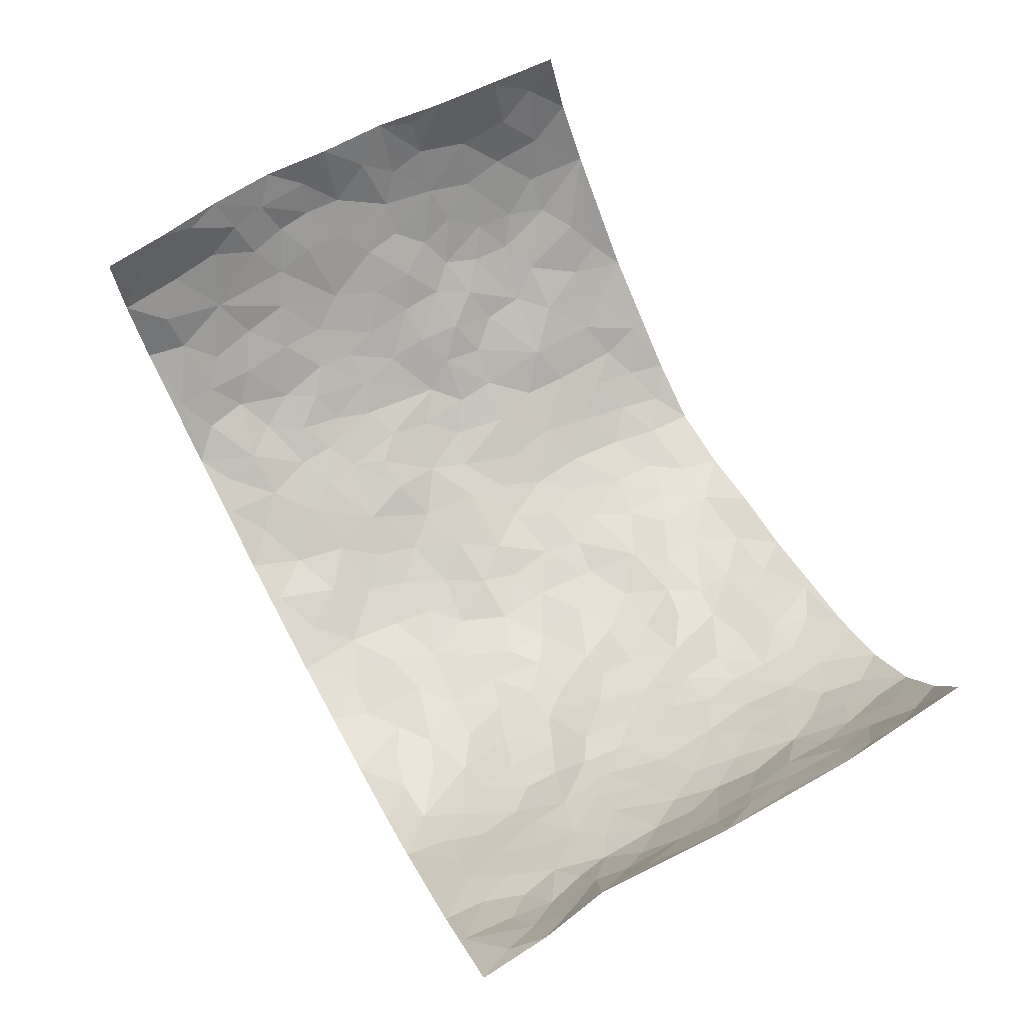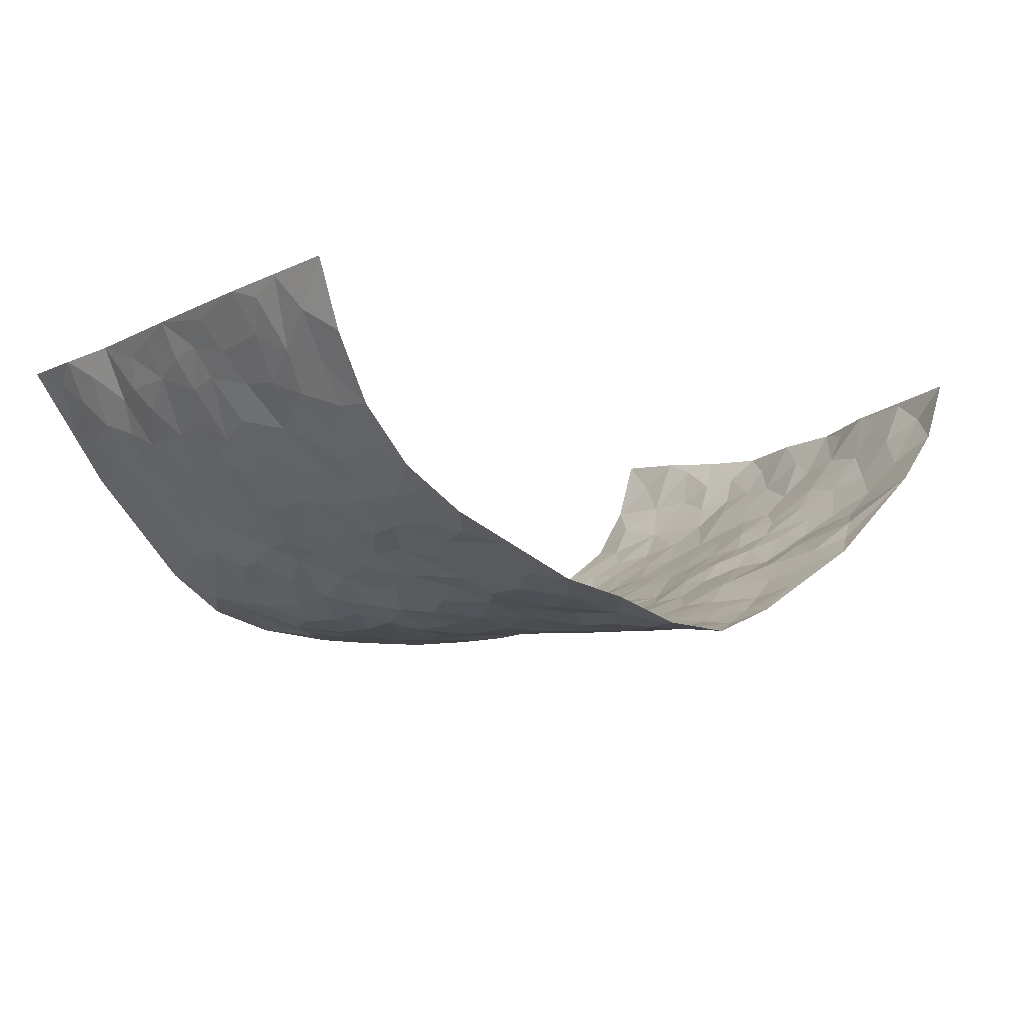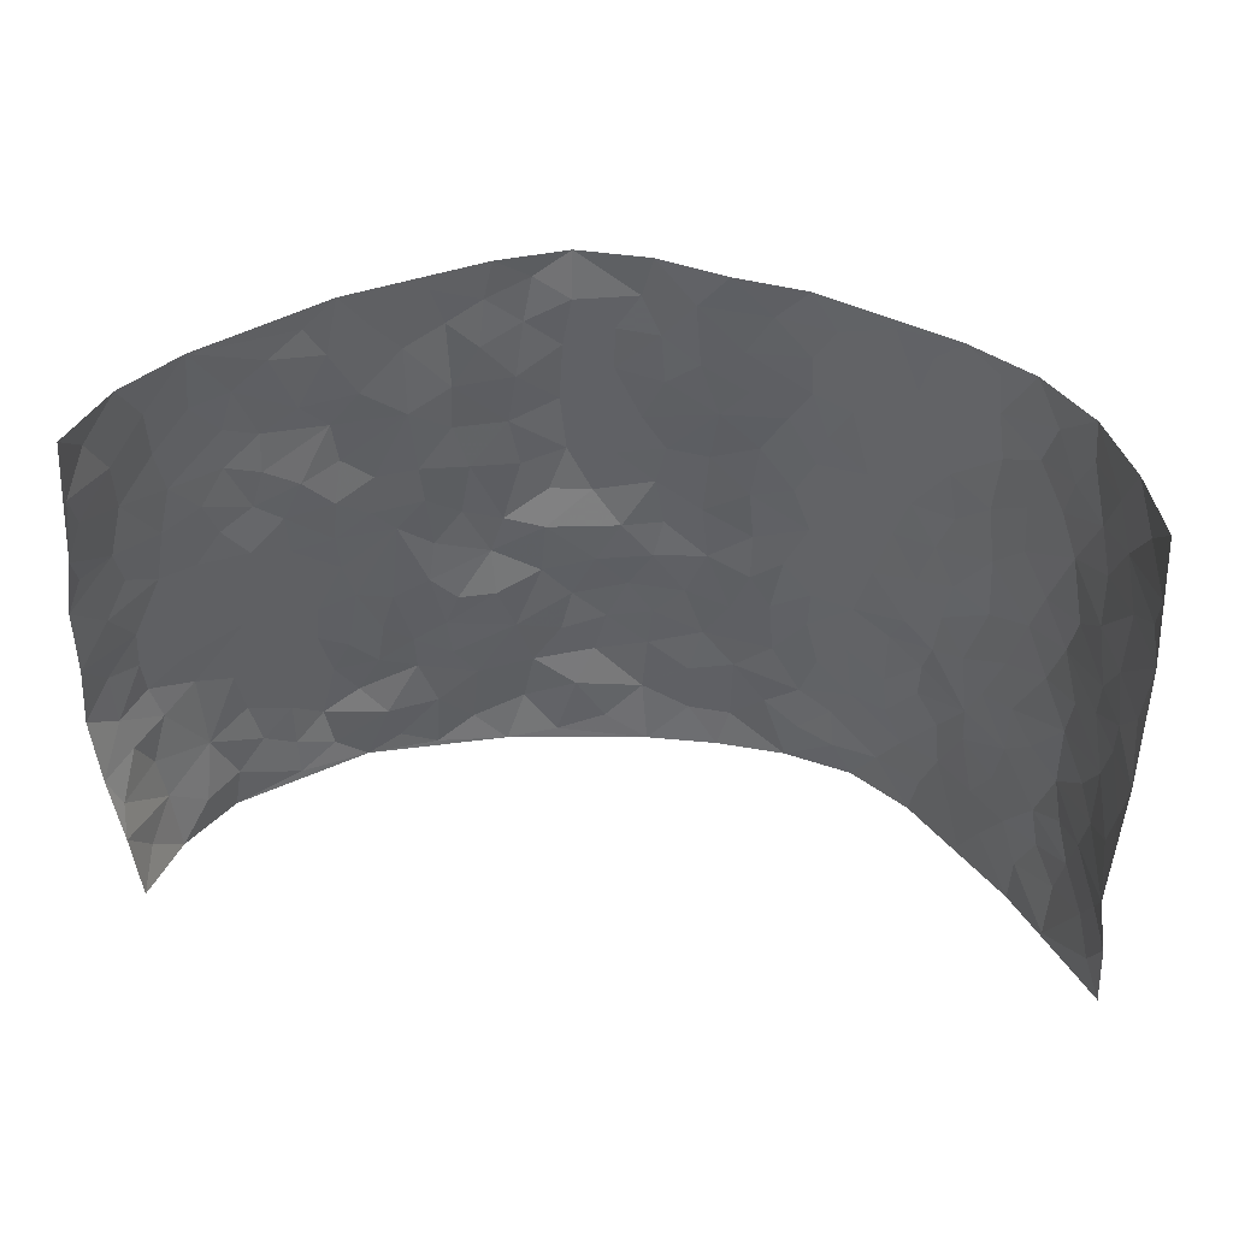
<metadata>
{"format":"obj","ext":"obj","renderer":"f3d","projection":"perspective","resolution":1024,"background":"white","views":[{"elev":69.7,"azim":61.2,"up":"+Z"},{"elev":-9.3,"azim":142.3,"up":"+Z"},{"elev":43.4,"azim":7.4,"up":"+Y"}]}
</metadata>
<code>
v -0.7734 0.01054 0.3214
v -0.7571 0.9962 0.3465
v 0.7856 0.003344 0.334
v 0.7489 0.9963 0.3455
v -0.7086 0.3967 0.1516
v -0.8127 0.5028 0.3028
v -0.7574 0.3624 0.1904
v 0.004459 0.0005653 -0.151
v -0.813 0.2554 0.3006
v -0.7914 0.3422 0.2464
v -0.673 0.007098 0.1009
v -0.7898 0.1335 0.3133
v -0.6509 0.2975 0.08588
v -0.7385 0.007886 0.2042
v -0.7425 0.2932 0.1801
v -0.4734 0.006127 -0.04553
v -0.7927 0.1941 0.2878
v -0.2847 0.1686 -0.109
v -0.701 0.3269 0.1298
v -0.7507 0.1249 0.2025
v -0.7692 0.07052 0.2632
v -0.7024 0.07041 0.1544
v -0.6233 0.1313 0.05935
v -0.6624 0.07976 0.09414
v -0.7616 0.2119 0.208
v -0.7784 0.2751 0.2401
v -0.6937 0.1816 0.1267
v -0.6401 0.214 0.06989
v -0.7558 0.4931 0.2013
v -0.8266 0.3799 0.2919
v -0.6308 1.002 0.1387
v -0.5132 0.226 -0.02519
v 0.2654 0.1555 -0.1483
v -0.7858 0.7497 0.3241
v -0.3518 0.3948 -0.08552
v -0.6841 0.7578 0.155
v -0.693 0.8362 0.1709
v -0.5397 0.4458 0.01484
v -0.5488 0.6094 0.0335
v -0.4476 0.9999 -0.02509
v -0.7885 0.6898 0.2947
v -0.5974 0.5665 0.07216
v -0.3639 0.7538 -0.07086
v -0.4838 0.2826 -0.03036
v -0.4418 0.2274 -0.05592
v -0.4785 0.1651 -0.04584
v -0.4207 0.6386 -0.04962
v -0.3518 0.5608 -0.0929
v 0.1719 0.4712 -0.174
v -0.3225 0.2229 -0.09628
v -0.2044 0.6083 -0.1492
v -0.3575 0.6305 -0.08742
v -0.2958 0.05853 -0.1102
v -0.5701 0.7144 0.0485
v -0.3828 0.1962 -0.08297
v -0.751 0.6223 0.2165
v -0.03365 0.3466 -0.1723
v 0.06268 0.3368 -0.1768
v 0.2979 0.4496 -0.1314
v -0.09125 0.548 -0.1703
v -0.1609 0.5528 -0.1588
v 0.09637 0.628 -0.1794
v -0.588 0.3498 0.03728
v -0.6695 0.5784 0.1225
v -0.7676 0.8109 0.3036
v -0.5362 0.1332 -0.01375
v -0.3566 0.0144 -0.08303
v -0.7055 0.4704 0.1528
v -0.5784 0.1763 0.02485
v -0.5751 0.02303 0.02762
v -0.2392 0.002162 -0.1179
v -0.5777 0.09239 0.02535
v -0.5223 0.05759 -0.01602
v -0.4179 0.04064 -0.06607
v -0.4335 0.1074 -0.0528
v -0.755 0.6898 0.2375
v -0.7688 0.8734 0.3277
v -0.6613 0.5135 0.1131
v 0.001935 0.9948 -0.1917
v -0.6999 0.6795 0.1682
v -0.5286 0.3184 -0.003107
v -0.4814 0.4638 -0.02344
v 0.01068 0.5683 -0.1795
v -0.04324 0.4812 -0.1637
v 0.009266 0.4176 -0.1674
v -0.1194 0.1279 -0.1431
v -0.5194 0.673 0.02071
v -0.7766 0.5665 0.251
v -0.6489 0.6956 0.119
v -0.4313 0.2993 -0.06149
v -0.5873 0.2709 0.0356
v -0.4658 0.6907 -0.022
v -0.1655 0.4835 -0.1411
v -0.2544 0.4356 -0.1261
v -0.5875 0.6533 0.06032
v -0.006639 0.1146 -0.1657
v -0.3974 0.5123 -0.07429
v -0.3309 0.2899 -0.09643
v -0.2329 0.5022 -0.1332
v -0.1749 0.3816 -0.1484
v -0.8101 0.6282 0.3071
v -0.6337 0.6272 0.09659
v -0.7171 0.5845 0.1677
v -0.3517 0.1118 -0.08903
v -0.4833 0.5357 -0.01119
v -0.6252 0.4101 0.07166
v -0.1265 0.3228 -0.1613
v -0.1448 0.2482 -0.1513
v -0.4757 0.614 -0.006757
v 0.1106 0.7257 -0.1672
v 0.00098 0.2122 -0.1741
v -0.06898 0.2711 -0.1689
v 0.009187 0.2858 -0.1743
v -0.4112 0.3658 -0.06685
v -0.1916 0.1833 -0.1379
v -0.5964 0.4922 0.06066
v -0.5215 0.3846 -0.00238
v -0.465 0.3942 -0.03487
v -0.2979 0.524 -0.1162
v -0.2466 0.3516 -0.1135
v -0.3421 0.4677 -0.09609
v -0.2174 0.2717 -0.1258
v -0.08479 0.4097 -0.1559
v -0.5468 0.5354 0.02723
v -0.08904 0.1963 -0.1632
v -0.2099 0.09301 -0.138
v -0.3849 0.2601 -0.07986
v -0.7941 0.442 0.2514
v -0.76 0.4257 0.2009
v 0.09826 0.4201 -0.1757
v 0.2145 0.2353 -0.1621
v 0.0878 0.5143 -0.1809
v 0.02506 0.4853 -0.1769
v 0.1711 0.3904 -0.1649
v 0.6885 0.4951 0.1676
v 0.2249 0.4314 -0.1591
v 0.2709 0.3118 -0.1474
v 0.1642 0.5651 -0.1691
v 0.1209 0.9963 -0.1551
v -0.2811 0.6188 -0.1181
v 0.4116 0.8773 -0.06953
v 0.4709 0.9953 -0.03841
v -0.2081 0.778 -0.1553
v -0.05652 0.8605 -0.1893
v -0.3081 0.3499 -0.09712
v -0.4292 0.5678 -0.04318
v -0.06952 0.05177 -0.1479
v -0.1529 0.02181 -0.1327
v 0.127 0.0008009 -0.1524
v 0.01551 0.8571 -0.1842
v -0.01329 0.696 -0.1825
v 0.4126 0.1951 -0.07956
v 0.3407 0.2883 -0.1181
v 0.5539 0.5235 0.01825
v 0.4957 0.544 -0.01576
v 0.4449 0.1338 -0.06641
v 0.4978 0.2264 -0.02418
v 0.4064 0.3602 -0.08526
v 0.02666 0.6379 -0.18
v -0.05549 0.6238 -0.177
v -0.1436 0.7255 -0.1768
v -0.08345 0.6892 -0.1799
v -0.05775 0.7873 -0.1848
v -0.1331 0.6291 -0.1728
v 0.02295 0.7712 -0.1795
v 0.2425 0.9975 -0.132
v -0.01664 0.923 -0.1933
v -0.2594 0.8442 -0.1358
v -0.1959 0.8763 -0.1674
v -0.3019 0.7796 -0.1143
v -0.2371 0.9954 -0.1523
v -0.2214 0.6935 -0.1476
v -0.3051 0.6995 -0.1138
v -0.1383 0.8253 -0.1836
v -0.123 0.9933 -0.1991
v 0.2187 0.7444 -0.1483
v 0.1773 0.6653 -0.1663
v 0.3226 0.5936 -0.1142
v 0.2639 0.522 -0.1456
v 0.2671 0.6643 -0.1406
v 0.4108 0.7422 -0.06885
v 0.3489 0.6822 -0.1028
v 0.2825 0.7318 -0.1246
v 0.0696 0.9264 -0.1727
v 0.07907 0.8202 -0.1656
v 0.1464 0.8553 -0.1607
v 0.25 0.8716 -0.1382
v 0.3178 0.792 -0.1157
v 0.235 0.5939 -0.1542
v -0.7301 0.8698 0.2467
v -0.6127 0.821 0.08368
v -0.7356 0.7787 0.2258
v -0.7084 1.001 0.2337
v -0.748 0.9413 0.2848
v -0.6896 0.9255 0.1883
v -0.645 0.8902 0.1244
v -0.5401 0.9318 0.04887
v -0.5922 0.8897 0.07627
v -0.6167 0.75 0.08738
v -0.5122 0.8176 0.01353
v -0.5681 0.7853 0.04265
v -0.4667 0.9035 -0.01075
v -0.3656 0.8777 -0.07523
v -0.494 0.9627 0.009063
v -0.4284 0.8172 -0.03351
v -0.4085 0.9373 -0.0491
v -0.3242 0.9717 -0.0996
v -0.4746 0.7634 -0.01779
v -0.307 0.8997 -0.117
v -0.2519 0.9277 -0.1469
v 0.1568 0.7823 -0.1564
v 0.2547 0.8026 -0.14
v 0.1891 0.9319 -0.1515
v 0.384 0.8102 -0.08652
v 0.3305 0.8792 -0.1035
v 0.3703 0.9804 -0.08103
v 0.2855 0.9368 -0.1206
v 0.4283 0.9456 -0.06328
v 0.3698 0.4919 -0.08961
v 0.3207 0.5276 -0.1136
v 0.462 0.6019 -0.03829
v 0.4177 0.6626 -0.0661
v 0.3953 0.5868 -0.08048
v 0.3534 0.1886 -0.116
v 0.4637 0.3333 -0.04798
v 0.4394 0.5204 -0.0501
v 0.3447 0.3862 -0.114
v -0.1228 0.9106 -0.1863
v -0.1823 0.9536 -0.1786
v 0.3226 0.1315 -0.1272
v 0.5536 0.01368 0.04691
v 0.2067 0.3309 -0.1631
v 0.2738 0.383 -0.1413
v 0.54 0.246 0.02082
v 0.6568 0.9964 0.1175
v 0.7583 0.2511 0.3426
v 0.4743 0.8096 -0.04182
v 0.646 0.485 0.1076
v 0.4716 0.7443 -0.04582
v 0.7685 0.4982 0.3382
v 0.6035 0.2923 0.07927
v 0.4846 0.4654 -0.02765
v 0.6829 0.3095 0.1551
v 0.5241 0.4136 0.00642
v 0.4676 0.0006725 -0.04164
v 0.09511 0.249 -0.1719
v 0.4814 0.07573 -0.03359
v 0.1396 0.3162 -0.1677
v 0.406 0.2658 -0.07949
v 0.7218 0.265 0.2438
v 0.5874 0.4597 0.05697
v 0.5328 0.08087 0.01827
v 0.4296 0.424 -0.05548
v 0.5587 0.3698 0.03722
v 0.2921 0.2308 -0.1446
v 0.4615 0.2706 -0.05098
v 0.2669 0.07767 -0.1368
v 0.3661 0.0009324 -0.1106
v 0.2486 0.0008967 -0.1424
v 0.2068 0.1125 -0.1581
v 0.0728 0.1669 -0.1641
v 0.1503 0.187 -0.163
v 0.5617 0.1455 0.03951
v 0.6816 0.4215 0.1548
v 0.6565 0.2198 0.1382
v 0.5834 0.07947 0.07221
v 0.6049 0.3827 0.07846
v 0.6403 0.3376 0.112
v 0.7327 0.3255 0.2519
v 0.6668 0.5656 0.126
v 0.617 0.1434 0.09807
v 0.6706 0.1485 0.1465
v 0.715 0.3664 0.209
v 0.7508 0.3491 0.3062
v 0.7324 0.4374 0.2522
v 0.5372 0.3111 0.02237
v 0.7019 0.1055 0.1961
v 0.3311 0.06237 -0.1147
v 0.4068 0.06728 -0.09034
v 0.07573 0.07523 -0.1631
v 0.148 0.0699 -0.1623
v 0.7666 0.7483 0.3393
v 0.6425 0.07765 0.1291
v 0.5912 0.2137 0.0709
v 0.7599 0.4235 0.3226
v 0.7417 0.5074 0.2716
v 0.6951 0.2495 0.1843
v 0.5068 0.1463 -0.01897
v 0.6386 0.001005 0.1365
v 0.4763 0.3922 -0.02864
v 0.76 0.0653 0.3028
v 0.7777 0.1286 0.336
v 0.7145 0.1797 0.2101
v 0.7427 0.1254 0.2635
v 0.6959 0.009506 0.2133
v 0.7552 0.19 0.2994
v 0.6119 0.5533 0.06715
v 0.6289 0.6307 0.08764
v 0.5474 0.6334 0.01839
v 0.7005 0.6891 0.2003
v 0.5847 0.7695 0.04567
v 0.7595 0.6232 0.3188
v 0.6776 0.6395 0.146
v 0.716 0.5927 0.2258
v 0.6571 0.7419 0.1188
v 0.7145 0.5286 0.2166
v 0.7412 0.5721 0.2822
v 0.7314 0.6574 0.2593
v 0.5902 0.6902 0.05358
v 0.535 0.7217 0.0008172
v 0.4861 0.6725 -0.02708
v 0.7166 0.8509 0.2233
v 0.6423 0.8686 0.1026
v 0.6992 0.7744 0.1859
v 0.7334 0.776 0.2647
v 0.6839 0.8421 0.1577
v 0.7569 0.8723 0.3396
v 0.633 0.8 0.08706
v 0.7553 0.81 0.3174
v 0.6624 0.9295 0.1244
v 0.7114 0.9969 0.2289
v 0.5749 0.9954 0.02643
v 0.6969 0.9242 0.1966
v 0.7359 0.9271 0.2743
v 0.6116 0.9319 0.06158
v 0.5309 0.8988 -0.006513
v 0.4739 0.8789 -0.04029
v 0.5239 0.9668 -0.007566
v 0.5427 0.8193 -0.0002849
v 0.5946 0.858 0.0424
f 29 6 128
f 12 21 20
f 26 10 9
f 55 45 46
f 27 19 15
f 26 9 17
f 101 6 88
f 12 1 21
f 7 15 19
f 125 86 96
f 84 123 85
f 129 29 128
f 25 27 15
f 12 20 17
f 73 75 66
f 22 14 11
f 26 17 25
f 9 12 17
f 25 15 26
f 5 129 7
f 52 146 48
f 55 18 50
f 7 19 5
f 20 27 25
f 124 82 105
f 41 76 34
f 20 14 22
f 14 20 21
f 14 21 1
f 24 22 11
f 24 27 22
f 72 66 69
f 69 32 91
f 70 24 11
f 24 23 27
f 17 20 25
f 27 20 22
f 10 15 7
f 10 26 15
f 23 28 27
f 27 13 19
f 28 23 69
f 13 27 28
f 119 121 94
f 10 7 129
f 6 30 128
f 9 10 30
f 36 192 80
f 80 102 89
f 118 81 44
f 64 103 78
f 115 126 86
f 45 32 46
f 91 63 13
f 129 68 29
f 95 87 54
f 95 54 199
f 202 40 204
f 82 97 105
f 29 88 6
f 18 55 104
f 148 126 71
f 38 82 124
f 50 18 122
f 117 82 38
f 5 19 106
f 82 117 118
f 80 64 102
f 127 45 55
f 194 77 190
f 98 35 114
f 39 124 105
f 127 50 98
f 106 19 13
f 66 75 46
f 39 95 42
f 63 117 38
f 95 89 102
f 101 56 76
f 51 140 99
f 18 53 126
f 62 83 132
f 45 127 90
f 112 113 57
f 103 29 68
f 130 85 58
f 109 39 105
f 35 94 121
f 113 246 58
f 151 165 163
f 120 100 94
f 114 127 98
f 192 190 65
f 95 39 87
f 36 191 37
f 67 104 74
f 56 101 88
f 13 63 106
f 192 34 76
f 268 241 243
f 108 115 125
f 93 84 60
f 133 84 85
f 156 288 157
f 101 76 41
f 80 103 64
f 105 97 146
f 99 61 51
f 92 109 47
f 125 96 111
f 158 227 153
f 75 104 55
f 69 66 32
f 81 91 32
f 106 78 68
f 42 64 78
f 77 34 65
f 24 70 72
f 75 73 16
f 16 71 67
f 2 34 77
f 13 28 91
f 103 56 88
f 56 80 76
f 72 69 23
f 11 16 70
f 16 73 70
f 16 67 74
f 115 18 126
f 24 72 23
f 73 72 70
f 16 74 75
f 72 73 66
f 32 45 44
f 84 83 60
f 66 46 32
f 78 106 116
f 117 63 81
f 67 53 104
f 103 68 78
f 69 91 28
f 36 80 89
f 106 38 116
f 106 68 5
f 81 118 117
f 62 132 138
f 32 44 81
f 53 67 71
f 57 58 85
f 123 100 107
f 93 60 61
f 33 230 224
f 8 96 147
f 132 133 130
f 140 48 119
f 93 100 123
f 122 98 50
f 164 60 160
f 53 71 126
f 125 112 108
f 193 194 195
f 75 55 46
f 63 91 81
f 56 103 80
f 196 198 31
f 18 104 53
f 121 48 97
f 38 106 63
f 118 97 82
f 97 35 121
f 51 172 140
f 130 134 49
f 87 39 109
f 288 252 263
f 97 114 35
f 47 43 92
f 57 113 58
f 248 130 58
f 34 101 41
f 114 90 127
f 116 124 42
f 145 94 35
f 118 114 97
f 167 79 175
f 98 145 35
f 85 123 57
f 43 47 52
f 199 36 89
f 42 78 116
f 159 83 62
f 88 29 103
f 74 104 75
f 118 44 90
f 173 140 172
f 42 95 102
f 190 192 37
f 65 190 77
f 89 95 199
f 125 111 112
f 92 87 109
f 18 115 122
f 177 180 176
f 112 57 107
f 109 105 146
f 93 94 100
f 285 286 275
f 96 86 147
f 137 232 131
f 57 123 107
f 87 92 208
f 49 134 136
f 132 130 49
f 161 164 162
f 50 127 55
f 122 108 107
f 122 107 100
f 48 140 52
f 118 90 114
f 99 119 94
f 123 84 93
f 36 37 192
f 48 121 119
f 120 122 100
f 39 42 124
f 38 124 116
f 248 58 246
f 44 45 90
f 98 122 120
f 146 52 47
f 94 93 99
f 168 209 170
f 212 183 188
f 202 197 200
f 42 102 64
f 107 108 112
f 99 93 61
f 8 280 96
f 112 111 113
f 125 115 86
f 115 108 122
f 128 30 10
f 5 68 129
f 10 129 128
f 132 49 138
f 83 84 133
f 130 133 85
f 83 133 132
f 248 134 130
f 156 152 224
f 151 110 165
f 212 186 211
f 153 224 249
f 254 251 244
f 246 261 262
f 225 158 249
f 49 136 179
f 185 184 150
f 214 188 181
f 181 188 182
f 161 163 174
f 143 170 172
f 110 211 185
f 184 79 167
f 174 228 169
f 62 110 159
f 163 150 144
f 210 169 229
f 170 143 168
f 176 211 110
f 98 120 145
f 94 145 120
f 48 146 97
f 109 146 47
f 148 86 126
f 147 86 148
f 71 8 148
f 8 147 148
f 244 276 254
f 232 136 134
f 174 143 161
f 60 83 160
f 163 162 151
f 159 160 83
f 261 281 262
f 259 281 149
f 219 220 59
f 246 113 111
f 33 255 131
f 157 256 152
f 137 255 153
f 230 278 279
f 262 260 33
f 154 155 242
f 131 255 137
f 248 131 232
f 281 280 149
f 259 258 278
f 220 179 59
f 159 151 160
f 162 160 151
f 164 61 60
f 228 174 144
f 144 174 163
f 159 110 151
f 161 172 164
f 186 184 185
f 161 162 163
f 61 164 51
f 160 162 164
f 187 217 213
f 150 163 165
f 205 202 200
f 79 184 139
f 170 43 173
f 174 169 143
f 161 143 172
f 167 144 150
f 176 180 183
f 172 170 173
f 223 226 221
f 185 150 165
f 99 140 119
f 207 206 203
f 172 51 164
f 43 52 173
f 173 52 140
f 167 175 228
f 228 229 169
f 210 168 169
f 177 110 62
f 189 138 179
f 62 138 177
f 136 232 233
f 181 182 222
f 150 184 167
f 178 180 189
f 49 179 138
f 177 138 189
f 180 178 182
f 178 179 220
f 307 308 304
f 222 223 221
f 215 187 188
f 176 183 212
f 187 213 186
f 214 215 188
f 185 211 186
f 237 181 239
f 182 188 183
f 110 185 165
f 216 215 141
f 211 176 212
f 182 183 180
f 176 110 177
f 213 184 186
f 178 189 179
f 177 189 180
f 195 190 37
f 197 198 200
f 195 194 190
f 34 192 65
f 80 192 76
f 37 196 195
f 194 2 77
f 193 2 194
f 196 37 191
f 31 193 195
f 198 196 191
f 31 195 196
f 199 201 191
f 197 204 31
f 198 191 201
f 31 198 197
f 201 199 54
f 36 199 191
f 54 208 201
f 208 43 205
f 208 54 87
f 198 201 200
f 206 205 203
f 43 170 203
f 210 207 209
f 40 202 206
f 31 204 40
f 197 202 204
f 208 205 200
f 43 203 205
f 205 206 202
f 203 209 207
f 171 40 207
f 40 206 207
f 208 200 201
f 43 208 92
f 170 209 203
f 168 143 169
f 207 210 171
f 168 210 209
f 188 187 212
f 212 187 186
f 166 139 213
f 184 213 139
f 237 214 181
f 215 214 141
f 216 141 218
f 213 217 166
f 142 166 216
f 217 216 166
f 187 215 217
f 216 217 215
f 237 141 214
f 142 216 218
f 223 222 182
f 179 136 59
f 223 220 219
f 267 238 251
f 237 327 141
f 223 182 178
f 158 290 253
f 220 223 178
f 59 233 227
f 233 59 136
f 248 246 131
f 153 249 158
f 251 254 267
f 223 219 226
f 111 261 246
f 297 251 238
f 276 256 157
f 167 228 144
f 229 228 175
f 175 171 229
f 229 171 210
f 260 257 33
f 265 271 272
f 266 289 283
f 269 243 250
f 249 224 152
f 266 283 271
f 227 233 137
f 253 227 158
f 325 313 320
f 135 264 275
f 310 329 239
f 270 298 297
f 249 256 225
f 275 273 269
f 311 222 221
f 155 154 299
f 234 276 157
f 310 311 299
f 222 239 181
f 221 226 155
f 266 263 252
f 242 290 244
f 264 273 275
f 273 264 243
f 242 244 154
f 276 290 225
f 288 234 157
f 240 282 302
f 275 286 306
f 225 290 158
f 234 263 284
f 241 254 276
f 233 232 137
f 137 153 227
f 264 135 238
f 244 251 154
f 260 259 257
f 227 253 219
f 33 224 255
f 154 297 299
f 240 302 307
f 297 154 251
f 264 268 243
f 253 226 219
f 271 284 263
f 277 294 293
f 290 242 253
f 241 234 284
f 59 227 219
f 242 155 226
f 252 245 231
f 157 152 156
f 257 230 33
f 152 256 249
f 278 230 257
f 262 33 131
f 224 153 255
f 259 278 257
f 134 248 232
f 230 279 224
f 96 261 111
f 261 96 280
f 280 281 261
f 246 262 131
f 252 247 245
f 268 267 241
f 283 277 272
f 288 247 252
f 275 274 285
f 295 291 294
f 267 268 264
f 263 234 288
f 309 310 299
f 290 276 244
f 283 272 271
f 267 254 241
f 265 243 241
f 236 240 285
f 297 238 270
f 303 305 298
f 241 276 234
f 221 155 299
f 272 277 293
f 250 243 287
f 286 285 240
f 284 271 265
f 271 263 266
f 295 3 291
f 225 256 276
f 241 284 265
f 289 266 231
f 3 292 291
f 321 235 323
f 293 294 296
f 279 278 258
f 245 279 258
f 279 156 224
f 260 281 259
f 280 8 149
f 262 281 260
f 231 266 252
f 267 264 238
f 306 304 270
f 283 289 295
f 243 269 273
f 236 269 250
f 294 292 296
f 274 236 285
f 269 274 275
f 250 287 293
f 245 289 231
f 236 274 269
f 156 279 247
f 242 226 253
f 247 279 245
f 243 265 287
f 288 156 247
f 265 272 293
f 296 292 236
f 293 287 265
f 295 294 277
f 277 283 295
f 236 250 296
f 289 3 295
f 292 294 291
f 293 296 250
f 300 304 308
f 325 320 235
f 329 330 326
f 270 304 303
f 270 303 298
f 309 305 301
f 135 306 270
f 299 297 298
f 298 309 299
f 238 135 270
f 300 314 305
f 303 300 305
f 304 306 307
f 300 303 304
f 282 319 315
f 322 325 235
f 275 306 135
f 307 306 286
f 240 307 286
f 308 307 302
f 302 282 308
f 308 282 315
f 305 309 298
f 310 309 301
f 310 301 329
f 310 239 311
f 222 311 239
f 299 311 221
f 319 312 315
f 312 323 316
f 301 305 318
f 305 314 316
f 300 308 315
f 316 314 312
f 312 314 315
f 315 314 300
f 323 312 324
f 316 313 318
f 282 4 317
f 330 313 325
f 4 321 324
f 235 320 323
f 282 317 319
f 312 319 317
f 326 325 322
f 316 320 313
f 316 318 305
f 142 218 327
f 327 218 141
f 316 323 320
f 324 312 317
f 4 324 317
f 321 323 324
f 318 313 330
f 328 326 322
f 326 327 329
f 329 327 237
f 326 328 327
f 322 142 328
f 327 328 142
f 329 237 239
f 301 318 330
f 326 330 325
f 330 329 301

</code>
